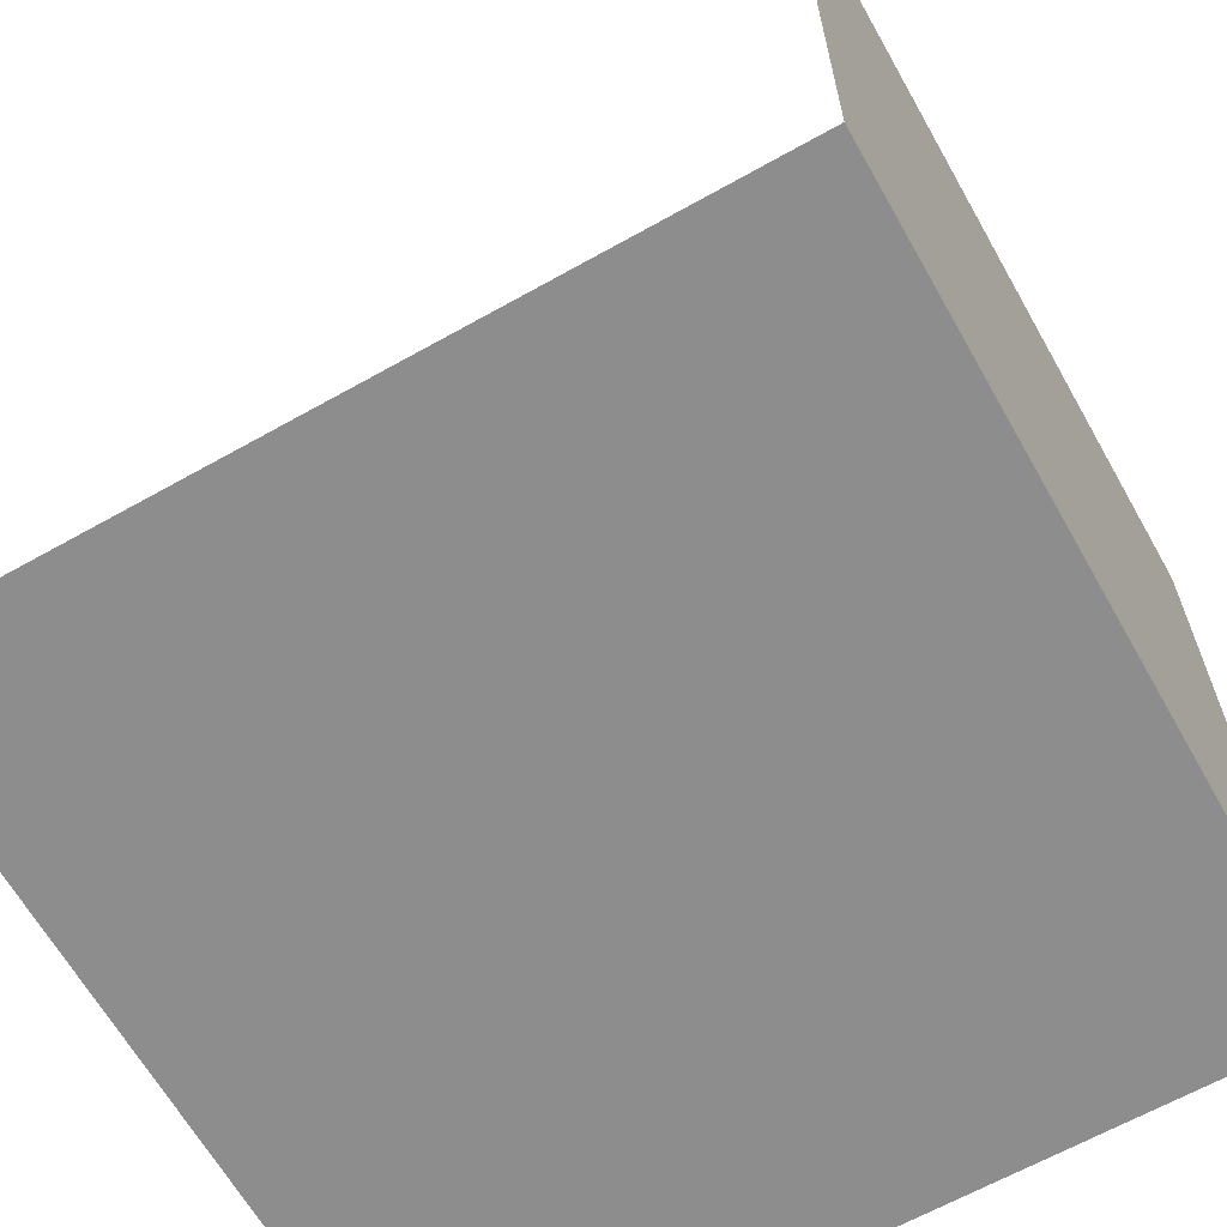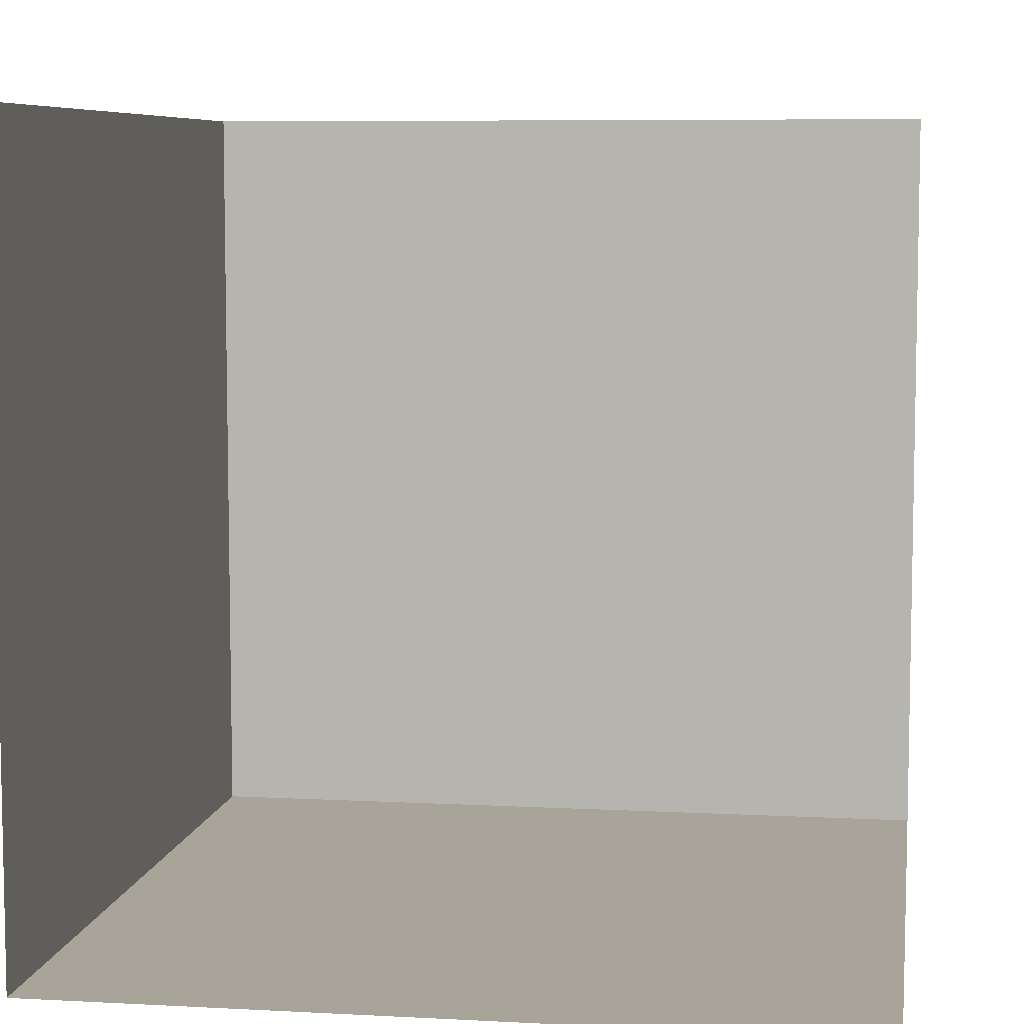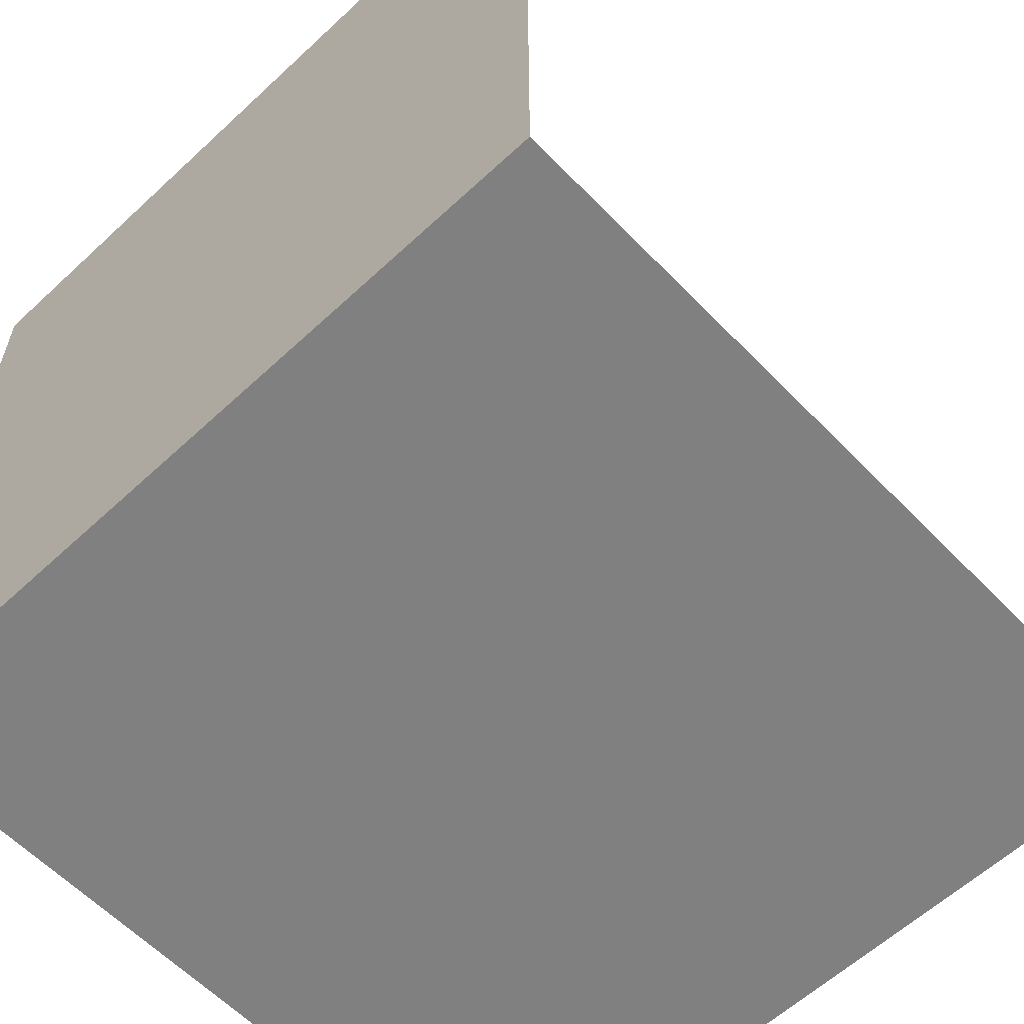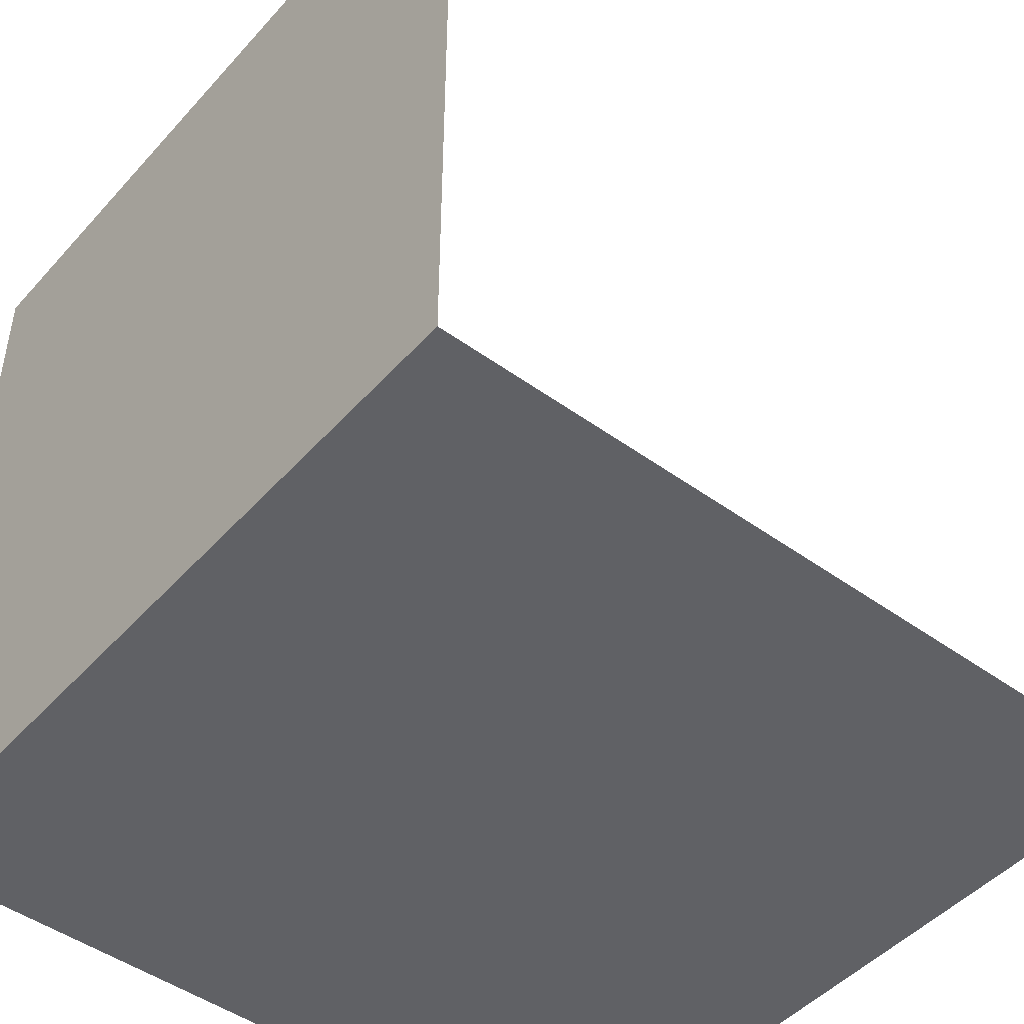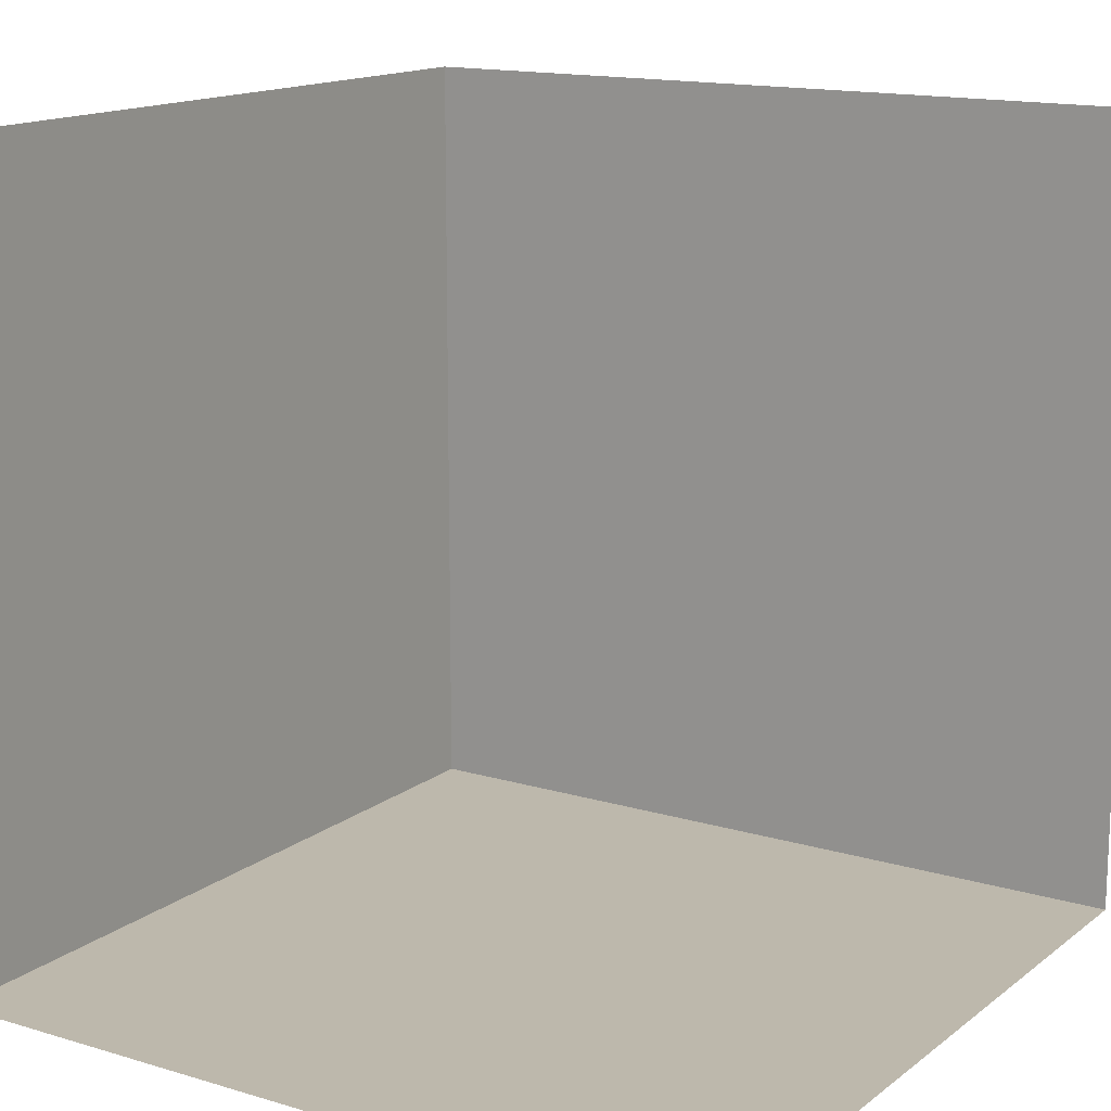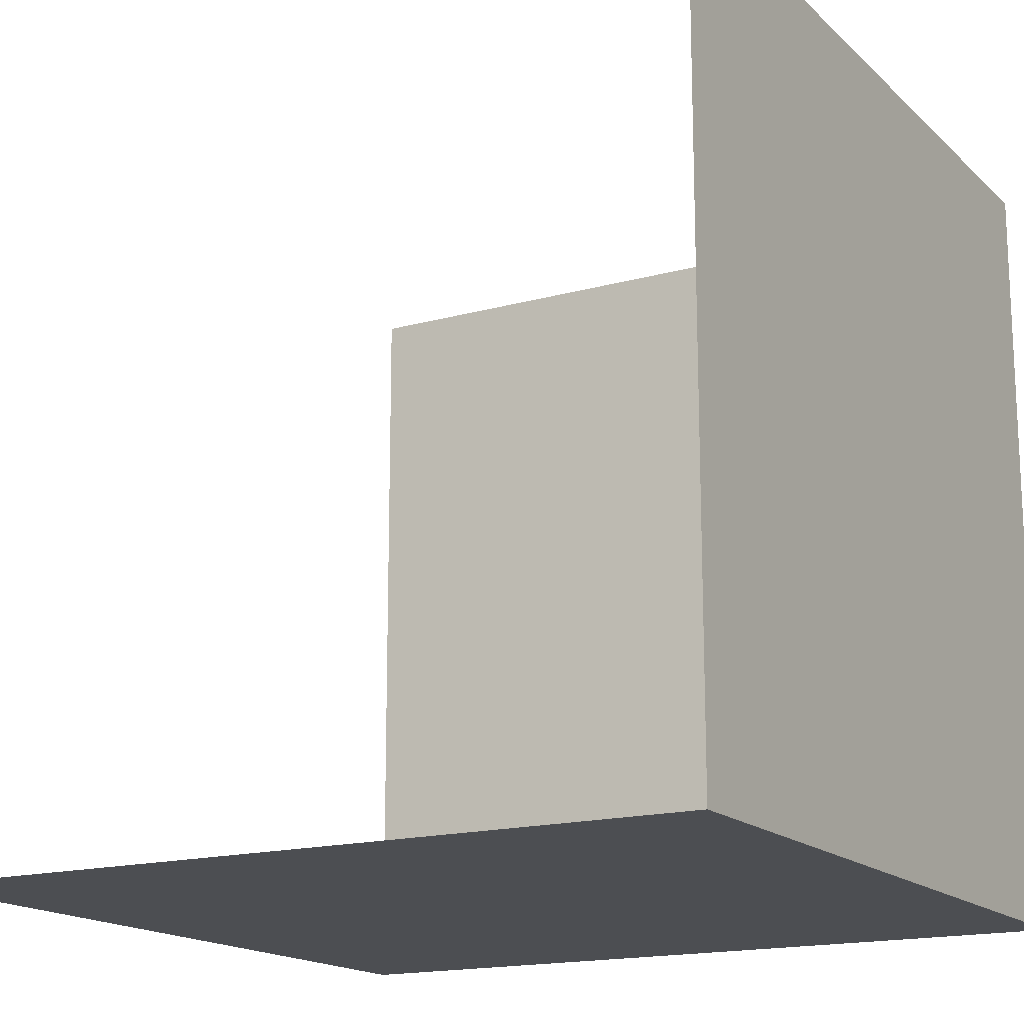
<metadata>
{"format":"obj","ext":"obj","renderer":"f3d","projection":"perspective","resolution":1024,"background":"white","views":[{"elev":-64.7,"azim":-60.5,"up":"+Z"},{"elev":7.1,"azim":-171.3,"up":"+Z"},{"elev":-60.0,"azim":-136.4,"up":"+Y"},{"elev":-47.1,"azim":-129.3,"up":"+Y"},{"elev":14.8,"azim":-57.2,"up":"+Y"},{"elev":-16.5,"azim":-60.4,"up":"+Z"}]}
</metadata>
<code>
o Cube_Cube.154
v -0.5 -0.5 0.5
v -0.5 -0.5 -0.5
v -0.5 0.5 -0.5
v 0.5 -0.5 0.5
v 0.5 0.5 0.5
v 0.5 -0.5 -0.5
v 0.5 0.5 -0.5
f 2 3 7 6
f 6 7 5 4
f 2 6 4 1

</code>
